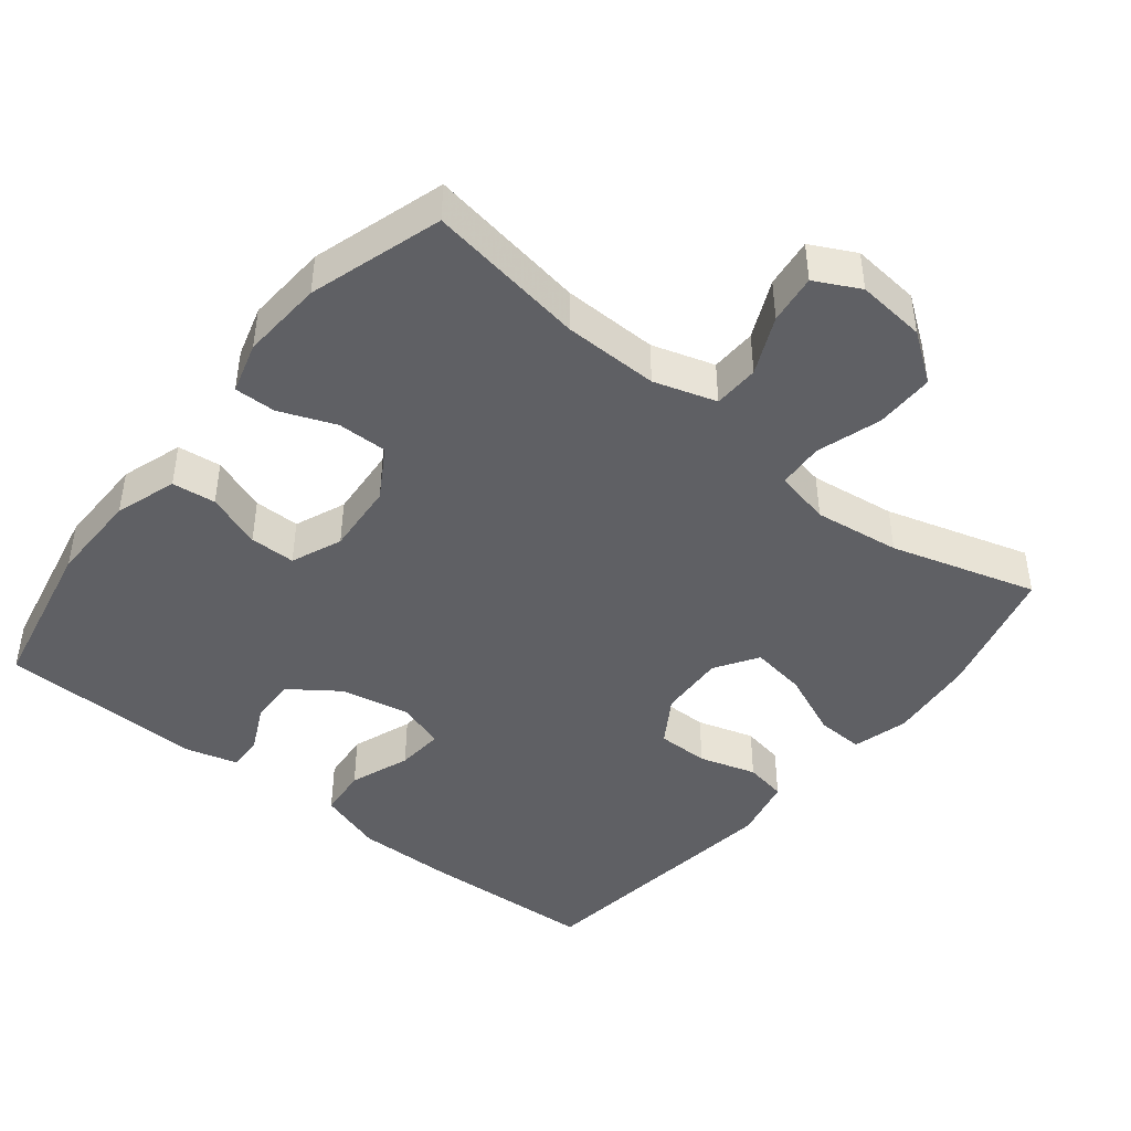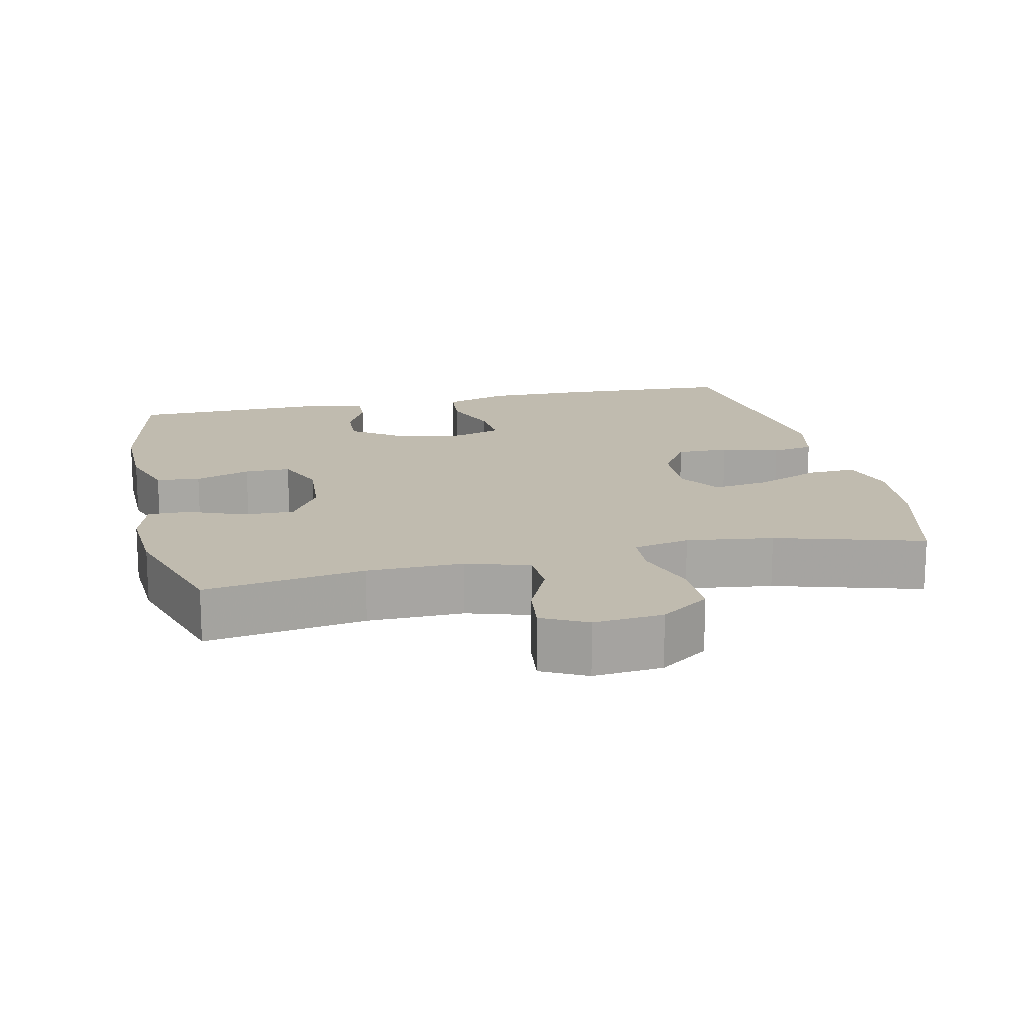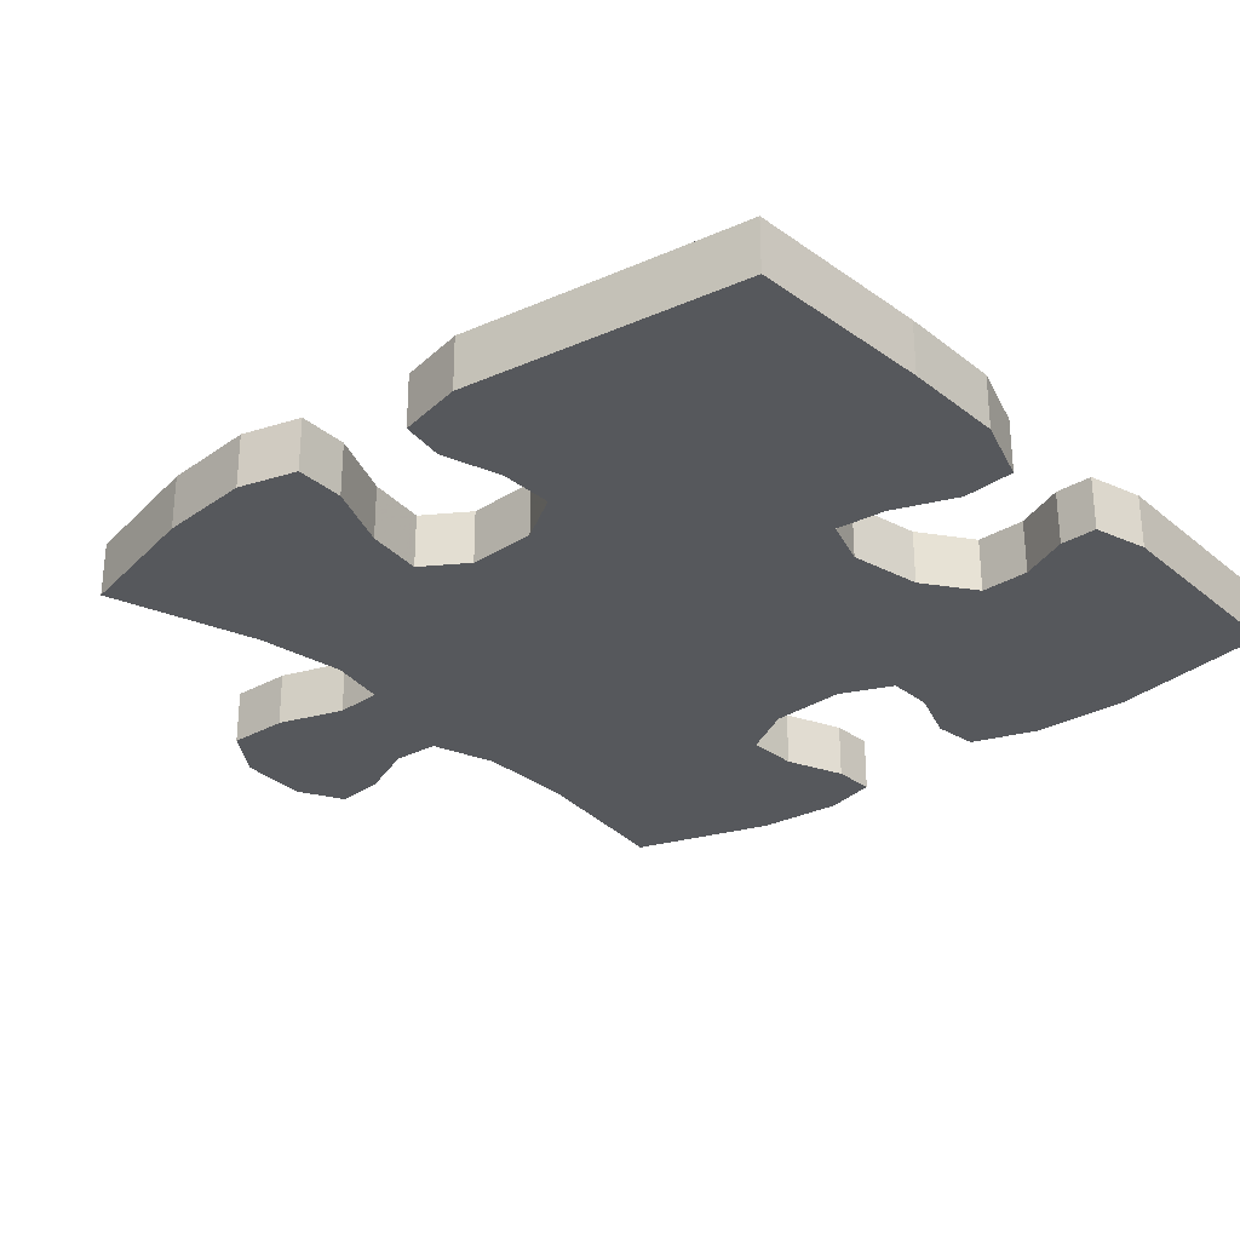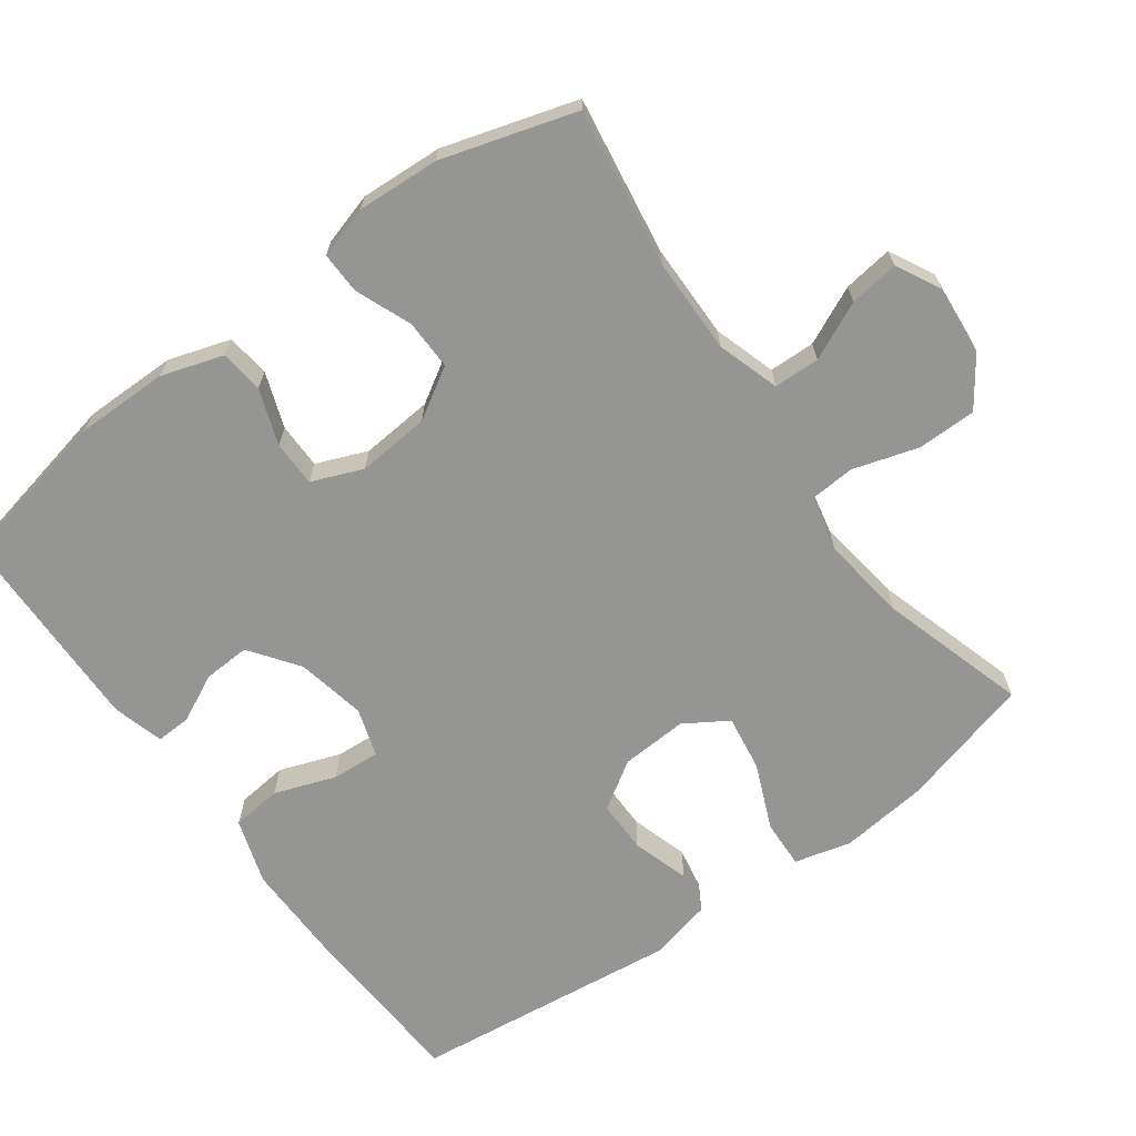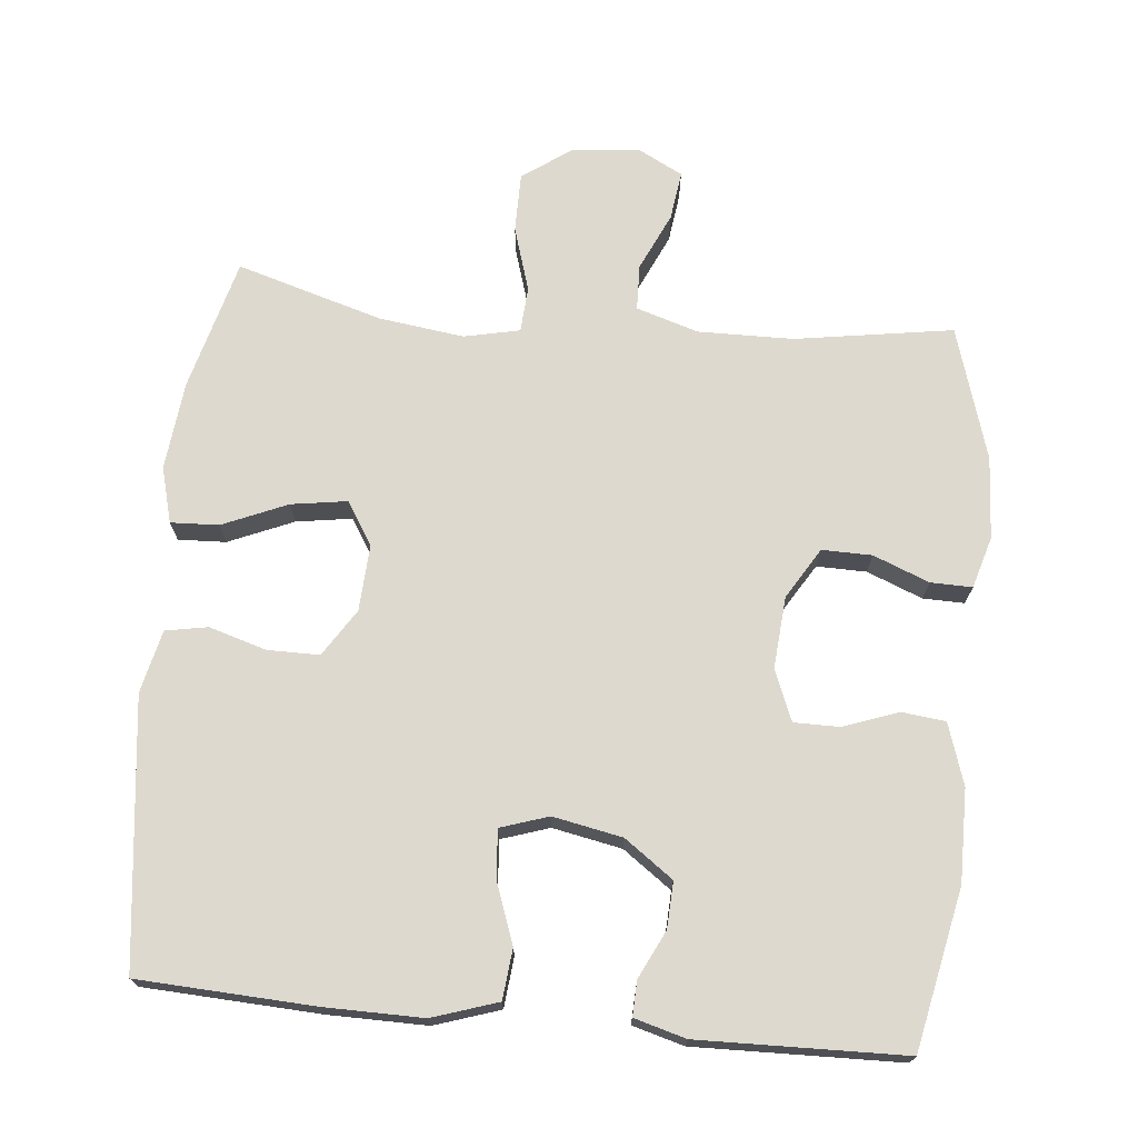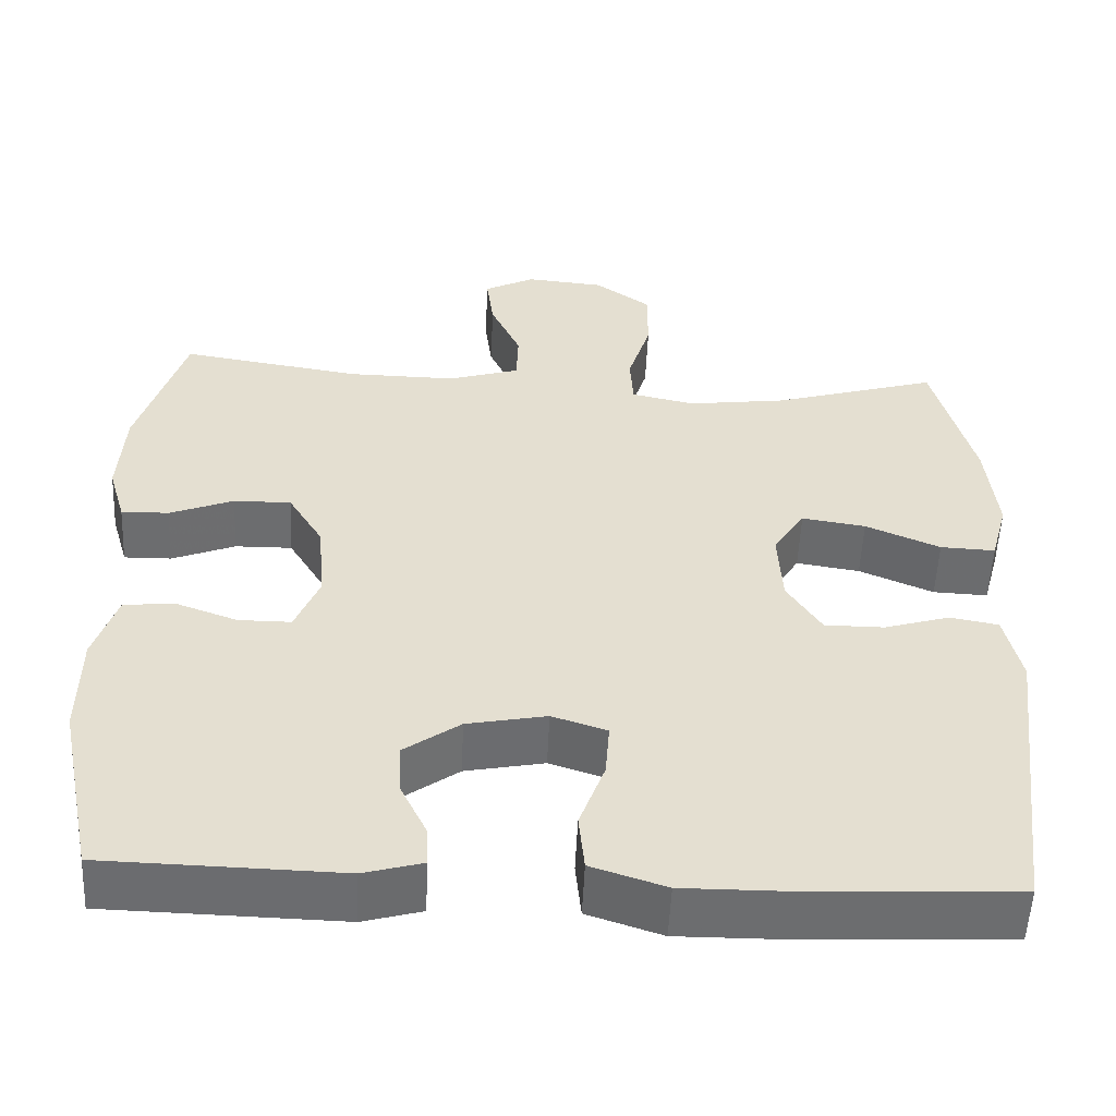
<metadata>
{"format":"obj","ext":"obj","renderer":"f3d","projection":"perspective","resolution":1024,"background":"white","views":[{"elev":-44.2,"azim":-38.8,"up":"+Y"},{"elev":15.9,"azim":-12.7,"up":"+Y"},{"elev":-28.3,"azim":130.6,"up":"+Y"},{"elev":-67.4,"azim":-53.7,"up":"+Y"},{"elev":71.5,"azim":-174.4,"up":"+Y"},{"elev":-53.8,"azim":-2.6,"up":"+Z"}]}
</metadata>
<code>
v -0.5 0.07 0.5
v -0.279 0.07 0.465
v -0.146 0.07 0.463
v -0.059 0.07 0.49
v -0.057 0.07 0.554
v -0.094 0.07 0.635
v -0.103 0.07 0.704
v -0.041 0.07 0.736
v 0.055 0.07 0.727
v 0.123 0.07 0.678
v 0.123 0.07 0.595
v 0.095 0.07 0.505
v 0.099 0.07 0.441
v 0.177 0.07 0.424
v 0.297 0.07 0.44
v 0.5 0.07 0.5
v 0.549 0.07 0.315
v 0.562 0.07 0.191
v 0.541 0.07 0.113
v 0.474 0.07 0.116
v 0.383 0.07 0.155
v 0.305 0.07 0.167
v 0.267 0.07 0.107
v 0.272 0.07 0.014
v 0.314 0.07 -0.052
v 0.387 0.07 -0.052
v 0.467 0.07 -0.028
v 0.526 0.07 -0.039
v 0.546 0.07 -0.127
v 0.5 0.07 -0.5
v 0.254 0.07 -0.512
v 0.117 0.07 -0.513
v 0.026 0.07 -0.483
v 0.019 0.07 -0.413
v 0.05 0.07 -0.328
v 0.055 0.07 -0.261
v -0.012 0.07 -0.239
v -0.109 0.07 -0.258
v -0.177 0.07 -0.307
v -0.174 0.07 -0.372
v -0.142 0.07 -0.438
v -0.14 0.07 -0.487
v -0.212 0.07 -0.507
v -0.5 0.07 -0.5
v -0.546 0.07 -0.277
v -0.545 0.07 -0.148
v -0.517 0.07 -0.062
v -0.456 0.07 -0.055
v -0.379 0.07 -0.083
v -0.315 0.07 -0.083
v -0.286 0.07 -0.012
v -0.294 0.07 0.089
v -0.337 0.07 0.16
v -0.407 0.07 0.159
v -0.485 0.07 0.128
v -0.543 0.07 0.127
v -0.564 0.07 0.199
v -0.557 0.07 0.314
v -0.5 0 0.5
v -0.279 0 0.465
v -0.146 0 0.463
v -0.059 0 0.49
v -0.057 0 0.554
v -0.094 0 0.635
v -0.103 0 0.704
v -0.041 0 0.736
v 0.055 0 0.727
v 0.123 0 0.678
v 0.123 0 0.595
v 0.095 0 0.505
v 0.099 0 0.441
v 0.177 0 0.424
v 0.297 0 0.44
v 0.5 0 0.5
v 0.549 0 0.315
v 0.562 0 0.191
v 0.541 0 0.113
v 0.474 0 0.116
v 0.383 0 0.155
v 0.305 0 0.167
v 0.267 0 0.107
v 0.272 0 0.014
v 0.314 0 -0.052
v 0.387 0 -0.052
v 0.467 0 -0.028
v 0.526 0 -0.039
v 0.546 0 -0.127
v 0.5 0 -0.5
v 0.254 0 -0.512
v 0.117 0 -0.513
v 0.026 0 -0.483
v 0.019 0 -0.413
v 0.05 0 -0.328
v 0.055 0 -0.261
v -0.012 0 -0.239
v -0.109 0 -0.258
v -0.177 0 -0.307
v -0.174 0 -0.372
v -0.142 0 -0.438
v -0.14 0 -0.487
v -0.212 0 -0.507
v -0.5 0 -0.5
v -0.546 0 -0.277
v -0.545 0 -0.148
v -0.517 0 -0.062
v -0.456 0 -0.055
v -0.379 0 -0.083
v -0.315 0 -0.083
v -0.286 0 -0.012
v -0.294 0 0.089
v -0.337 0 0.16
v -0.407 0 0.159
v -0.485 0 0.128
v -0.543 0 0.127
v -0.564 0 0.199
v -0.557 0 0.314
f 57 58 1 2
f 54 55 56 57
f 53 54 57 2
f 52 53 2 3
f 51 52 3 4
f 50 51 4
f 46 47 48 49
f 46 49 50
f 45 46 50
f 44 45 50
f 43 44 50 4
f 40 41 42 43
f 39 40 43
f 32 33 34 35
f 32 35 36
f 31 32 36
f 30 31 36
f 29 30 36
f 26 27 28 29
f 25 26 29 36
f 24 25 36 37
f 18 19 20 21
f 18 21 22
f 15 16 17 18
f 14 15 18 22
f 13 14 22 23
f 9 10 11 12
f 9 12 13
f 8 9 13
f 5 6 7 8
f 4 5 8 13
f 39 43 4
f 38 39 4 13
f 24 37 38
f 13 23 24 38
f 60 59 116 115
f 115 114 113 112
f 60 115 112 111
f 61 60 111 110
f 62 61 110 109
f 62 109 108
f 107 106 105 104
f 108 107 104
f 108 104 103
f 108 103 102
f 62 108 102 101
f 101 100 99 98
f 101 98 97
f 93 92 91 90
f 94 93 90
f 94 90 89
f 94 89 88
f 94 88 87
f 87 86 85 84
f 94 87 84 83
f 95 94 83 82
f 79 78 77 76
f 80 79 76
f 76 75 74 73
f 80 76 73 72
f 81 80 72 71
f 70 69 68 67
f 71 70 67
f 71 67 66
f 66 65 64 63
f 71 66 63 62
f 62 101 97
f 71 62 97 96
f 96 95 82
f 96 82 81 71
f 1 59 60 2
f 2 60 61 3
f 3 61 62 4
f 4 62 63 5
f 5 63 64 6
f 6 64 65 7
f 7 65 66 8
f 8 66 67 9
f 9 67 68 10
f 10 68 69 11
f 11 69 70 12
f 12 70 71 13
f 13 71 72 14
f 14 72 73 15
f 15 73 74 16
f 16 74 75 17
f 17 75 76 18
f 18 76 77 19
f 19 77 78 20
f 20 78 79 21
f 21 79 80 22
f 22 80 81 23
f 23 81 82 24
f 24 82 83 25
f 25 83 84 26
f 26 84 85 27
f 27 85 86 28
f 28 86 87 29
f 29 87 88 30
f 30 88 89 31
f 31 89 90 32
f 32 90 91 33
f 33 91 92 34
f 34 92 93 35
f 35 93 94 36
f 36 94 95 37
f 37 95 96 38
f 38 96 97 39
f 39 97 98 40
f 40 98 99 41
f 41 99 100 42
f 42 100 101 43
f 43 101 102 44
f 44 102 103 45
f 45 103 104 46
f 46 104 105 47
f 47 105 106 48
f 48 106 107 49
f 49 107 108 50
f 50 108 109 51
f 51 109 110 52
f 52 110 111 53
f 53 111 112 54
f 54 112 113 55
f 55 113 114 56
f 56 114 115 57
f 57 115 116 58
f 58 116 59 1

</code>
